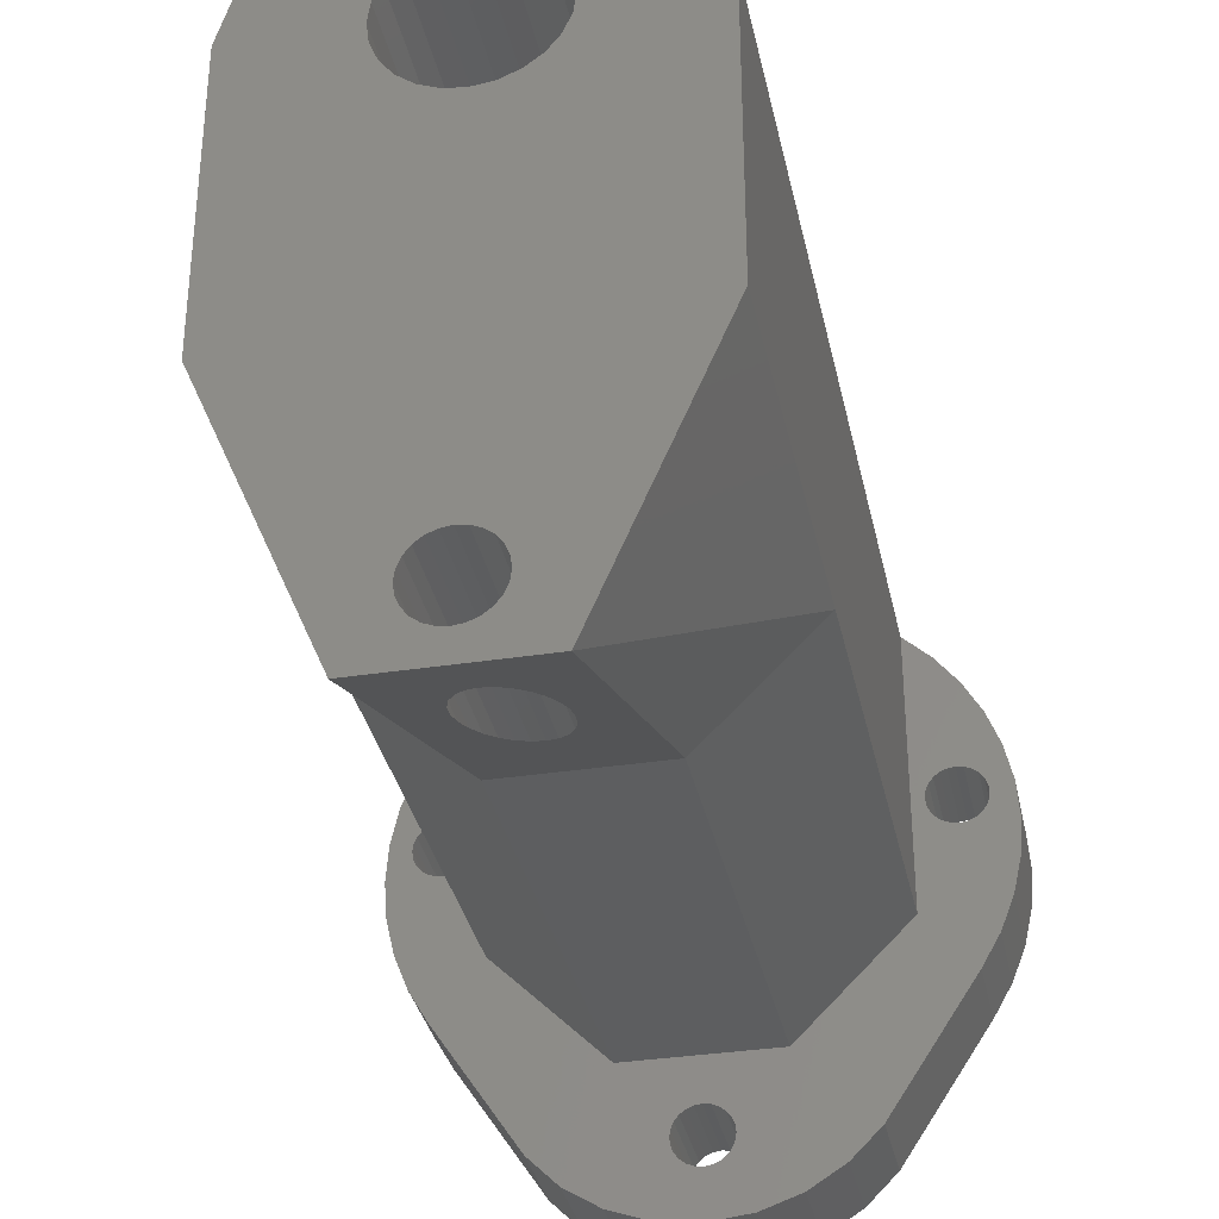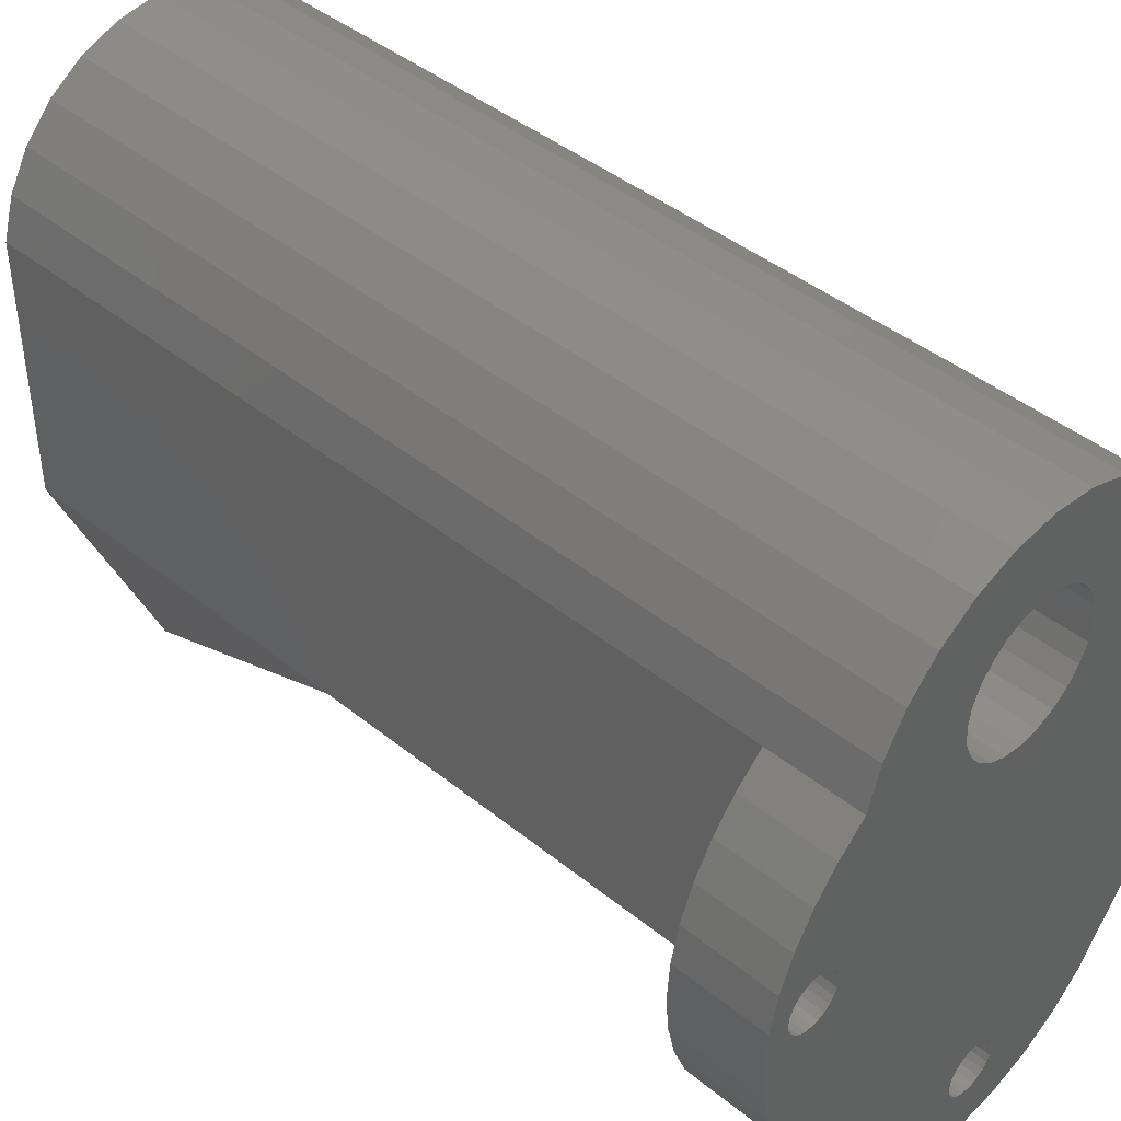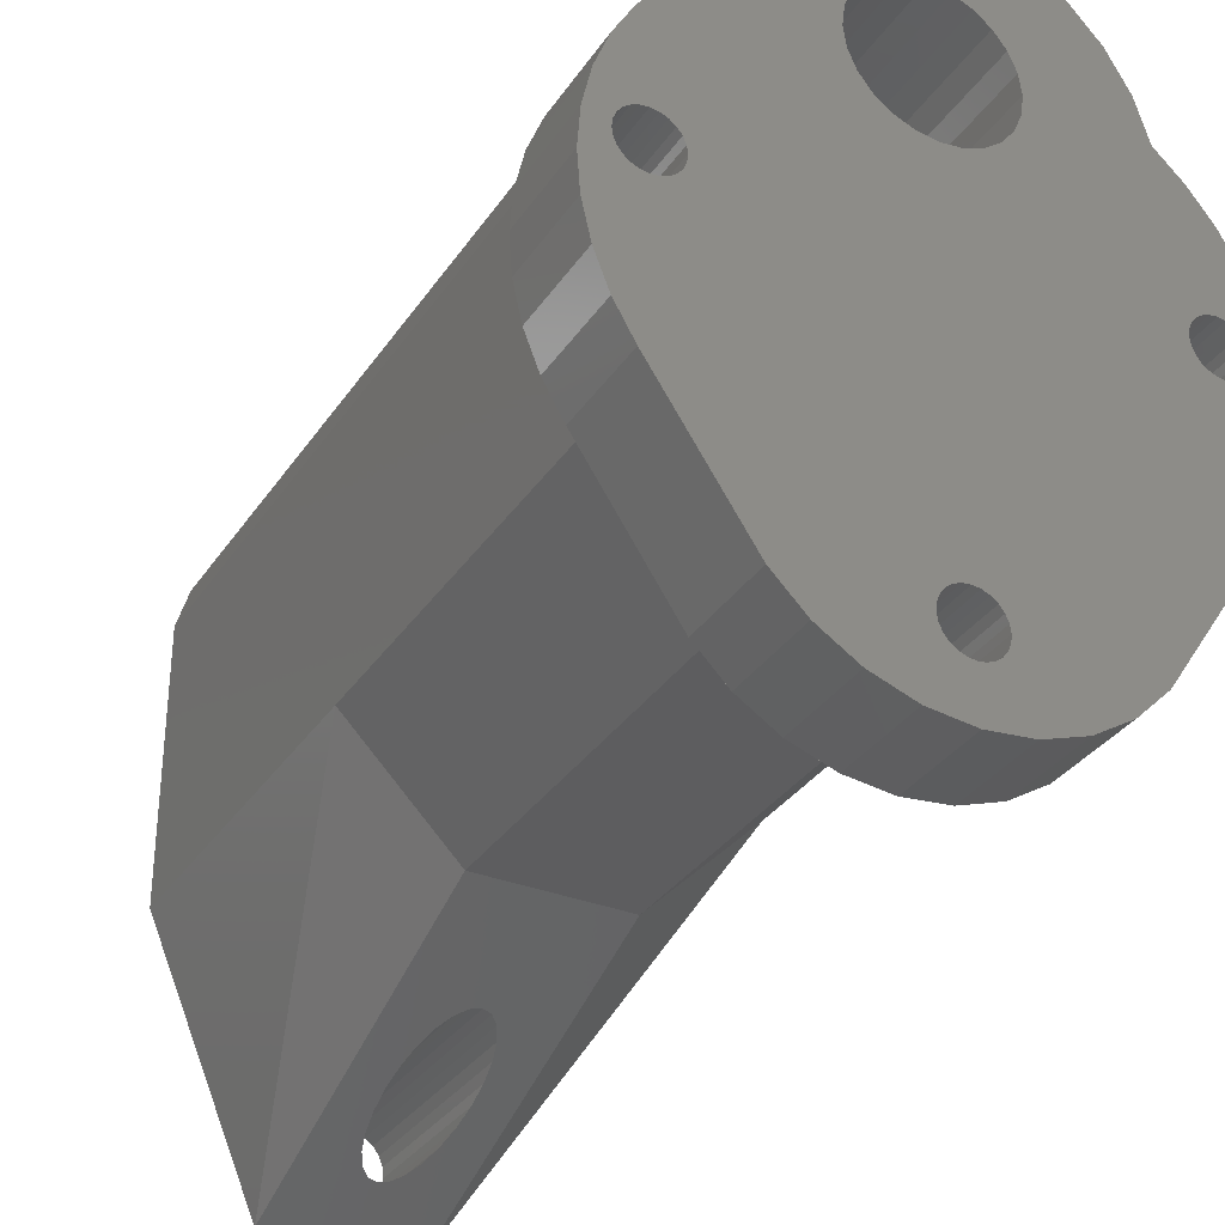
<metadata>
{"format":"stl","ext":"stl","renderer":"f3d","projection":"perspective","resolution":1024,"background":"white","views":[{"elev":-34.1,"azim":11.8,"up":"+Y"},{"elev":43.4,"azim":133.6,"up":"+Y"},{"elev":-32.9,"azim":151.4,"up":"+Y"}]}
</metadata>
<code>
# stl→obj: 338 verts, 692 faces
v -4.852 9.496 0
v -4.852 5.504 0
v -5 7.5 0
v -4.411 11.45 0
v -4.411 3.551 0
v -3.686 13.31 0
v -3.722 9 -2.82e-15
v -3.671 9.388 -2.82e-15
v -2.694 15.05 0
v -3.521 9.75 -2.82e-15
v -3.282 10.06 -2.82e-15
v -2.972 10.3 -2.82e-15
v -2.61 10.45 -2.82e-15
v -1.456 16.63 0
v -2.222 10.5 -2.82e-15
v -1.833 10.45 -2.82e-15
v -1.472 10.3 -2.82e-15
v -1.161 10.06 -2.82e-15
v -1.41e-15 18 0
v -0.9226 9.75 -2.82e-15
v -0.7728 9.388 -2.82e-15
v -0.7217 9 -2.82e-15
v 8.965 14.14 0
v 8.5 -6.883 4.23e-15
v 8 14.54 0
v 8.551 -6.495 4.23e-15
v 8.701 -6.133 4.23e-15
v 8.939 -5.822 4.23e-15
v 9.25 -5.584 4.23e-15
v 10 14 0
v 9.612 -5.434 4.23e-15
v 10 -5.383 4.23e-15
v 11.04 14.14 0
v 10.39 -5.434 4.23e-15
v 10.75 -5.584 4.23e-15
v 11.06 -5.822 4.23e-15
v 12 14.54 0
v 11.3 -6.133 4.23e-15
v 11.45 -6.495 4.23e-15
v 11.5 -6.883 4.23e-15
v 21.46 16.63 0
v 20.67 9 -2.82e-14
v 20 18 0
v 20.72 9.388 -2.82e-14
v 20.87 9.75 -2.82e-14
v 21.1 10.06 -2.89e-14
v 21.42 10.3 -2.89e-14
v 21.78 10.45 -2.89e-14
v 22.69 15.05 0
v 22.17 10.5 -2.89e-14
v 22.55 10.45 -2.89e-14
v 22.92 10.3 -2.89e-14
v 23.69 13.31 0
v 23.23 10.06 -2.89e-14
v 23.46 9.75 -2.89e-14
v 23.61 9.388 -2.82e-14
v 23.67 9 -2.82e-14
v 23.69 1.685 0
v 24.41 3.551 0
v 24.41 11.45 0
v 24.85 9.496 0
v 24.85 5.504 0
v 25 7.5 0
v -3.686 1.685 0
v -3.671 8.612 -2.82e-15
v -2.694 -0.05352 0
v -3.521 8.25 -2.82e-15
v -3.282 7.939 -2.82e-15
v -2.972 7.701 -2.82e-15
v -2.61 7.551 -2.82e-15
v 1.973 -7.124 0
v -2.222 7.5 -2.82e-15
v -1.833 7.551 -2.82e-15
v -1.472 7.701 -2.82e-15
v -1.161 7.939 -2.82e-15
v -0.9226 8.25 -2.82e-15
v -0.7728 8.612 -2.82e-15
v 0.6716 20.26 0
v 1.848 22.31 0
v 3.466 24.03 0
v 3.597 -8.754 0
v 5.437 25.33 0
v 5.543 -9.98 0
v 6 18 0
v 6.136 19.04 0
v 7.655 26.14 0
v 6.536 20 0
v 7.172 20.83 0
v 8 21.46 0
v 10 26.41 0
v 8.965 21.86 0
v 10 22 0
v 11.04 21.86 0
v 12.35 26.14 0
v 12 21.46 0
v 12.83 20.83 0
v 14.56 25.33 0
v 13.46 20 0
v 13.86 19.04 0
v 14 18 0
v 14.46 -9.98 0
v 16.4 -8.754 0
v 16.53 24.03 0
v 18.03 -7.124 0
v 18.15 22.31 0
v 20.72 8.612 -2.82e-14
v 22.69 -0.05352 0
v 19.33 20.26 0
v 20.87 8.25 -2.749e-14
v 21.1 7.939 -2.749e-14
v 21.42 7.701 -2.749e-14
v 21.78 7.551 -2.749e-14
v 22.17 7.5 -2.749e-14
v 22.55 7.551 -2.749e-14
v 22.92 7.701 -2.749e-14
v 23.23 7.939 -2.749e-14
v 23.46 8.25 -2.82e-14
v 23.61 8.612 -2.82e-14
v 7.714 -10.74 0
v 6.136 16.96 0
v 6.536 16 0
v 7.172 15.17 0
v 8.551 -7.271 4.23e-15
v 10 -11 0
v 8.701 -7.633 4.23e-15
v 8.939 -7.944 4.23e-15
v 9.25 -8.182 4.23e-15
v 9.612 -8.332 4.23e-15
v 10 -8.383 4.23e-15
v 10.39 -8.332 4.23e-15
v 12.29 -10.74 0
v 10.75 -8.182 4.23e-15
v 11.06 -7.944 4.23e-15
v 11.3 -7.633 4.23e-15
v 11.45 -7.271 4.23e-15
v 12.83 15.17 0
v 13.46 16 0
v 13.86 16.96 0
v 20 18 5
v 19.33 20.26 50
v 20 18 50
v 20 3 30
v 20 3 5
v 20 3 50
v 3.907e-16 18 50
v 0 3 30
v 1.801e-15 3 50
v 0 3 5
v -1.41e-15 18 5
v 0.6716 20.26 50
v 1.848 22.31 50
v 3.466 24.03 50
v 5.437 25.33 50
v 7.655 26.14 50
v 10 26.41 50
v 12.35 26.14 50
v 14.56 25.33 50
v 16.53 24.03 50
v 18.15 22.31 50
v 7.172 15.17 50
v 6.536 16 50
v 6.136 16.96 50
v 6 18 50
v 8 14.54 50
v 8.965 14.14 50
v 10 14 50
v 11.04 14.14 50
v 12 14.54 50
v 12.83 15.17 50
v 13.46 16 50
v 13.86 16.96 50
v 14 18 50
v 6.136 19.04 50
v 6.536 20 50
v 7.172 20.83 50
v 8 21.46 50
v 8.965 21.86 50
v 10 22 50
v 11.04 21.86 50
v 12 21.46 50
v 12.83 20.83 50
v 13.46 20 50
v 13.86 19.04 50
v -1.456 16.63 5
v -3.686 1.685 5
v -2.694 -0.05352 5
v -4.411 3.551 5
v -4.852 5.504 5
v -5 7.5 5
v -4.852 9.496 5
v -4.411 11.45 5
v -3.686 13.31 5
v -2.694 15.05 5
v 16.4 -8.754 5
v 18.03 -7.124 5
v 14.46 -9.98 5
v 12.29 -10.74 5
v 10 -11 5
v 7.714 -10.74 5
v 5.543 -9.98 5
v 3.597 -8.754 5
v 1.973 -7.124 5
v 21.46 16.63 5
v 22.69 15.05 5
v 23.69 13.31 5
v 24.41 11.45 5
v 24.85 9.496 5
v 25 7.5 5
v 24.85 5.504 5
v 24.41 3.551 5
v 23.69 1.685 5
v 22.69 -0.05352 5
v -3.722 9 5
v -3.671 8.612 5
v -3.521 8.25 5
v -3.282 7.939 5
v -2.972 7.701 5
v -2.61 7.551 5
v -2.222 7.5 5
v -1.833 7.551 5
v -1.472 7.701 5
v -1.161 7.939 5
v -0.9226 8.25 5
v -0.7728 8.612 5
v -0.7217 9 5
v 6 -3 5
v 8.551 -6.495 5
v 8.701 -6.133 5
v 8.939 -5.822 5
v 9.25 -5.584 5
v 14 -3 5
v 8.5 -6.883 5
v 9.612 -5.434 5
v 10 -5.383 5
v 10.39 -5.434 5
v 10.75 -5.584 5
v 11.06 -5.822 5
v 11.3 -6.133 5
v 11.45 -6.495 5
v 11.5 -6.883 5
v 20.72 8.612 5
v 20.67 9 5
v 20.87 8.25 5
v 21.1 7.939 5
v 21.42 7.701 5
v 21.78 7.551 5
v 22.17 7.5 5
v 22.55 7.551 5
v 22.92 7.701 5
v 23.23 7.939 5
v 23.46 8.25 5
v 23.61 8.612 5
v 23.67 9 5
v 20.72 9.388 5
v 20.87 9.75 5
v 21.1 10.06 5
v 21.42 10.3 5
v 21.78 10.45 5
v 22.17 10.5 5
v 22.55 10.45 5
v 22.92 10.3 5
v 23.23 10.06 5
v 23.46 9.75 5
v 23.61 9.388 5
v 8.551 -7.271 5
v 8.701 -7.633 5
v 8.939 -7.944 5
v 9.25 -8.182 5
v 9.612 -8.332 5
v 10 -8.383 5
v 10.39 -8.332 5
v 10.75 -8.182 5
v 11.06 -7.944 5
v 11.3 -7.633 5
v 11.45 -7.271 5
v -3.671 9.388 5
v -3.521 9.75 5
v -3.282 10.06 5
v -2.972 10.3 5
v -2.61 10.45 5
v -2.222 10.5 5
v -1.833 10.45 5
v -1.472 10.3 5
v -1.161 10.06 5
v -0.9226 9.75 5
v -0.7728 9.388 5
v 6 -11 50
v 8.068 -8.018 50
v 8 -7.5 50
v 8.268 -8.5 50
v 8.586 -8.914 50
v 9 -9.232 50
v 9.482 -9.432 50
v 14 -11 50
v 10 -9.5 50
v 10.52 -9.432 50
v 11 -9.232 50
v 11.41 -8.914 50
v 11.73 -8.5 50
v 11.93 -8.018 50
v 12 -7.5 50
v 8.586 -6.086 50
v 8.268 -6.5 50
v 8.068 -6.982 50
v 9 -5.768 50
v 9.482 -5.568 50
v 10 -5.5 50
v 10.52 -5.568 50
v 11 -5.768 50
v 11.41 -6.086 50
v 11.73 -6.5 50
v 11.93 -6.982 50
v 6 -3 30
v 14 -3 30
v 11 -5.768 36.92
v 11.41 -6.086 37.71
v 11.73 -6.5 38.75
v 10.52 -5.568 36.42
v 10 -5.5 36.25
v 11.93 -6.982 39.96
v 12 -7.5 41.25
v 11.93 -8.018 42.54
v 11.73 -8.5 43.75
v 11.41 -8.914 44.79
v 11 -9.232 45.58
v 10.52 -9.432 46.08
v 10 -9.5 46.25
v 8.268 -6.5 38.75
v 8.586 -6.086 37.71
v 9 -5.768 36.92
v 9.482 -5.568 36.42
v 8.068 -6.982 39.96
v 8 -7.5 41.25
v 8.068 -8.018 42.54
v 8.268 -8.5 43.75
v 8.586 -8.914 44.79
v 9 -9.232 45.58
v 9.482 -9.432 46.08
f 1 2 3
f 2 1 4
f 2 4 5
f 5 4 6
f 5 6 7
f 7 6 8
f 8 6 9
f 8 9 10
f 10 9 11
f 11 9 12
f 12 9 13
f 13 9 14
f 13 14 15
f 15 14 16
f 16 14 17
f 17 14 18
f 18 14 19
f 18 19 20
f 20 19 21
f 21 19 22
f 23 24 25
f 24 23 26
f 26 23 27
f 27 23 28
f 28 23 29
f 29 23 30
f 29 30 31
f 31 30 32
f 32 30 33
f 32 33 34
f 34 33 35
f 35 33 36
f 36 33 37
f 36 37 38
f 38 37 39
f 39 37 40
f 41 42 43
f 42 41 44
f 44 41 45
f 45 41 46
f 46 41 47
f 47 41 48
f 48 41 49
f 48 49 50
f 50 49 51
f 51 49 52
f 52 49 53
f 52 53 54
f 54 53 55
f 55 53 56
f 56 53 57
f 57 53 58
f 58 53 59
f 59 53 60
f 59 60 61
f 59 61 62
f 62 61 63
f 7 64 5
f 64 7 65
f 64 65 66
f 66 65 67
f 66 67 68
f 66 68 69
f 66 69 70
f 66 70 71
f 71 70 72
f 71 72 73
f 71 73 74
f 71 74 75
f 71 75 76
f 71 76 77
f 71 77 22
f 71 22 19
f 71 19 78
f 71 78 79
f 71 79 80
f 71 80 81
f 81 80 82
f 81 82 83
f 83 82 84
f 84 82 85
f 85 82 86
f 85 86 87
f 87 86 88
f 88 86 89
f 89 86 90
f 89 90 91
f 91 90 92
f 92 90 93
f 93 90 94
f 93 94 95
f 95 94 96
f 96 94 97
f 96 97 98
f 98 97 99
f 99 97 100
f 100 97 101
f 101 97 102
f 102 97 103
f 102 103 104
f 104 103 105
f 104 105 106
f 104 106 107
f 106 105 42
f 42 105 108
f 42 108 43
f 107 106 109
f 107 109 110
f 107 110 111
f 107 111 112
f 107 112 113
f 107 113 114
f 107 114 115
f 107 115 58
f 58 115 116
f 58 116 117
f 58 117 118
f 58 118 57
f 84 119 83
f 119 84 120
f 119 120 121
f 119 121 122
f 119 122 25
f 119 25 24
f 119 24 123
f 119 123 124
f 124 123 125
f 124 125 126
f 124 126 127
f 124 127 128
f 124 128 129
f 124 129 130
f 124 130 131
f 131 130 132
f 131 132 133
f 131 133 134
f 131 134 135
f 131 135 40
f 131 40 37
f 131 37 136
f 131 136 101
f 101 136 137
f 101 137 138
f 101 138 100
f 108 139 43
f 139 108 140
f 140 141 139
f 139 142 143
f 142 139 141
f 141 144 142
f 145 146 147
f 146 145 148
f 148 145 149
f 150 149 145
f 149 150 19
f 19 150 78
f 151 78 150
f 78 151 79
f 152 79 151
f 79 152 80
f 152 82 80
f 82 152 153
f 153 86 82
f 86 153 154
f 154 90 86
f 90 154 155
f 155 94 90
f 94 155 156
f 156 97 94
f 97 156 157
f 157 103 97
f 103 157 158
f 105 158 159
f 158 105 103
f 108 159 140
f 159 108 105
f 147 150 145
f 150 147 144
f 150 144 160
f 150 160 161
f 150 161 151
f 151 161 162
f 151 162 152
f 152 162 163
f 152 163 153
f 160 144 164
f 164 144 165
f 165 144 166
f 166 144 167
f 167 144 168
f 168 144 169
f 169 144 170
f 170 144 171
f 171 144 172
f 172 144 157
f 157 144 158
f 158 144 159
f 159 144 140
f 140 144 141
f 153 173 154
f 173 153 163
f 154 173 174
f 154 174 175
f 154 175 176
f 154 176 155
f 155 176 177
f 155 177 178
f 155 178 179
f 155 179 156
f 156 179 180
f 156 180 181
f 156 181 157
f 157 181 182
f 157 182 183
f 157 183 172
f 184 19 14
f 19 184 149
f 185 66 186
f 66 185 64
f 187 64 185
f 64 187 5
f 188 5 187
f 5 188 2
f 189 2 188
f 2 189 3
f 190 3 189
f 3 190 1
f 191 1 190
f 1 191 4
f 192 4 191
f 4 192 6
f 193 6 192
f 6 193 9
f 184 9 193
f 9 184 14
f 104 194 102
f 194 104 195
f 194 101 102
f 101 194 196
f 196 131 101
f 131 196 197
f 197 124 131
f 124 197 198
f 198 119 124
f 119 198 199
f 199 83 119
f 83 199 200
f 200 81 83
f 81 200 201
f 202 81 201
f 81 202 71
f 139 41 43
f 41 139 203
f 41 204 49
f 204 41 203
f 49 205 53
f 205 49 204
f 53 206 60
f 206 53 205
f 60 207 61
f 207 60 206
f 61 208 63
f 208 61 207
f 63 209 62
f 209 63 208
f 62 210 59
f 210 62 209
f 59 211 58
f 211 59 210
f 58 212 107
f 212 58 211
f 188 190 189
f 190 188 187
f 190 187 191
f 191 187 185
f 191 185 213
f 213 185 214
f 214 185 186
f 214 186 215
f 215 186 216
f 216 186 217
f 217 186 218
f 218 186 202
f 218 202 219
f 219 202 220
f 220 202 221
f 221 202 222
f 222 202 148
f 222 148 223
f 223 148 224
f 224 148 225
f 225 148 149
f 148 202 226
f 226 202 201
f 226 201 200
f 226 200 199
f 226 199 227
f 226 227 228
f 226 228 229
f 226 229 230
f 226 230 231
f 227 199 232
f 231 230 233
f 231 233 234
f 231 234 235
f 231 235 236
f 231 236 237
f 231 237 238
f 231 238 239
f 231 239 240
f 231 240 197
f 231 197 196
f 231 196 143
f 143 196 194
f 143 194 195
f 143 195 212
f 143 212 241
f 143 241 242
f 143 242 139
f 241 212 243
f 243 212 244
f 244 212 245
f 245 212 246
f 246 212 247
f 247 212 248
f 248 212 249
f 249 212 211
f 249 211 250
f 250 211 251
f 251 211 252
f 252 211 253
f 242 203 139
f 203 242 254
f 203 254 255
f 203 255 256
f 203 256 257
f 203 257 258
f 203 258 204
f 204 258 259
f 204 259 260
f 204 260 261
f 204 261 205
f 205 261 262
f 205 262 263
f 205 263 264
f 205 264 253
f 205 253 211
f 205 211 210
f 205 210 206
f 206 210 209
f 206 209 207
f 207 209 208
f 199 265 232
f 265 199 198
f 265 198 266
f 266 198 267
f 267 198 268
f 268 198 269
f 269 198 270
f 270 198 271
f 271 198 197
f 271 197 272
f 272 197 273
f 273 197 274
f 274 197 275
f 275 197 240
f 213 192 191
f 192 213 276
f 192 276 193
f 193 276 277
f 193 277 278
f 193 278 279
f 193 279 280
f 193 280 184
f 184 280 281
f 184 281 282
f 184 282 283
f 184 283 284
f 184 284 149
f 149 284 285
f 149 285 286
f 149 286 225
f 107 195 104
f 195 107 212
f 186 71 202
f 71 186 66
f 274 133 273
f 133 274 134
f 275 134 274
f 134 275 135
f 240 135 275
f 135 240 40
f 239 40 240
f 40 239 39
f 238 39 239
f 39 238 38
f 237 38 238
f 38 237 36
f 237 35 36
f 35 237 236
f 236 34 35
f 34 236 235
f 235 32 34
f 32 235 234
f 234 31 32
f 31 234 233
f 233 29 31
f 29 233 230
f 230 28 29
f 28 230 229
f 28 228 27
f 228 28 229
f 27 227 26
f 227 27 228
f 26 232 24
f 232 26 227
f 24 265 123
f 265 24 232
f 123 266 125
f 266 123 265
f 125 267 126
f 267 125 266
f 267 127 126
f 127 267 268
f 268 128 127
f 128 268 269
f 269 129 128
f 129 269 270
f 270 130 129
f 130 270 271
f 271 132 130
f 132 271 272
f 272 133 132
f 133 272 273
f 263 54 55
f 54 263 262
f 262 52 54
f 52 262 261
f 261 51 52
f 51 261 260
f 260 50 51
f 50 260 259
f 259 48 50
f 48 259 258
f 258 47 48
f 47 258 257
f 257 46 47
f 46 257 256
f 46 255 45
f 255 46 256
f 45 254 44
f 254 45 255
f 44 242 42
f 242 44 254
f 42 241 106
f 241 42 242
f 106 243 109
f 243 106 241
f 109 244 110
f 244 109 243
f 244 111 110
f 111 244 245
f 245 112 111
f 112 245 246
f 246 113 112
f 113 246 247
f 247 114 113
f 114 247 248
f 248 115 114
f 115 248 249
f 249 116 115
f 116 249 250
f 250 117 116
f 117 250 251
f 251 118 117
f 118 251 252
f 252 57 118
f 57 252 253
f 253 56 57
f 56 253 264
f 264 55 56
f 55 264 263
f 224 76 223
f 76 224 77
f 225 77 224
f 77 225 22
f 286 22 225
f 22 286 21
f 285 21 286
f 21 285 20
f 284 20 285
f 20 284 18
f 284 17 18
f 17 284 283
f 283 16 17
f 16 283 282
f 282 15 16
f 15 282 281
f 281 13 15
f 13 281 280
f 280 12 13
f 12 280 279
f 279 11 12
f 11 279 278
f 11 277 10
f 277 11 278
f 10 276 8
f 276 10 277
f 8 213 7
f 213 8 276
f 7 214 65
f 214 7 213
f 65 215 67
f 215 65 214
f 67 216 68
f 216 67 215
f 216 69 68
f 69 216 217
f 217 70 69
f 70 217 218
f 218 72 70
f 72 218 219
f 219 73 72
f 73 219 220
f 220 74 73
f 74 220 221
f 221 75 74
f 75 221 222
f 223 75 222
f 75 223 76
f 171 137 170
f 137 171 138
f 166 33 30
f 33 166 167
f 120 163 162
f 163 120 84
f 165 30 23
f 30 165 166
f 181 98 182
f 98 181 96
f 181 95 96
f 95 181 180
f 176 88 89
f 88 176 175
f 87 175 174
f 175 87 88
f 170 136 169
f 136 170 137
f 122 161 160
f 161 122 121
f 85 174 173
f 174 85 87
f 121 162 161
f 162 121 120
f 167 37 33
f 37 167 168
f 177 89 91
f 89 177 176
f 183 100 172
f 100 183 99
f 160 25 122
f 25 160 164
f 164 23 25
f 23 164 165
f 168 136 37
f 136 168 169
f 182 99 183
f 99 182 98
f 172 138 171
f 138 172 100
f 178 91 92
f 91 178 177
f 84 173 163
f 173 84 85
f 180 93 95
f 93 180 179
f 179 92 93
f 92 179 178
f 287 288 289
f 288 287 290
f 290 287 291
f 291 287 292
f 292 287 293
f 293 287 294
f 293 294 295
f 295 294 296
f 296 294 297
f 297 294 298
f 298 294 299
f 299 294 300
f 300 294 301
f 147 302 144
f 302 147 303
f 303 147 287
f 303 287 304
f 304 287 289
f 144 302 305
f 144 305 306
f 144 306 307
f 144 307 308
f 144 308 309
f 144 309 310
f 144 310 311
f 144 311 312
f 144 312 301
f 144 301 294
f 146 226 313
f 226 146 148
f 314 226 231
f 226 314 313
f 143 314 231
f 314 143 142
f 314 315 313
f 315 314 316
f 316 314 317
f 317 314 294
f 313 315 318
f 313 318 319
f 317 294 320
f 320 294 321
f 321 294 322
f 322 294 323
f 323 294 324
f 324 294 325
f 325 294 326
f 326 294 327
f 313 328 287
f 328 313 329
f 329 313 330
f 330 313 331
f 331 313 319
f 287 328 332
f 287 332 333
f 287 333 334
f 287 334 335
f 287 335 336
f 287 336 337
f 287 337 338
f 287 338 327
f 287 327 294
f 142 144 294
f 294 314 142
f 146 287 147
f 287 146 313
f 318 307 319
f 307 318 308
f 307 331 319
f 331 307 306
f 306 330 331
f 330 306 305
f 305 329 330
f 329 305 302
f 329 303 328
f 303 329 302
f 328 304 332
f 304 328 303
f 332 289 333
f 289 332 304
f 334 289 288
f 289 334 333
f 334 290 335
f 290 334 288
f 335 291 336
f 291 335 290
f 291 337 336
f 337 291 292
f 292 338 337
f 338 292 293
f 293 327 338
f 327 293 295
f 327 296 326
f 296 327 295
f 326 297 325
f 297 326 296
f 325 298 324
f 298 325 297
f 298 323 324
f 323 298 299
f 299 322 323
f 322 299 300
f 301 322 300
f 322 301 321
f 312 321 301
f 321 312 320
f 311 320 312
f 320 311 317
f 310 317 311
f 317 310 316
f 316 309 315
f 309 316 310
f 315 308 318
f 308 315 309

</code>
